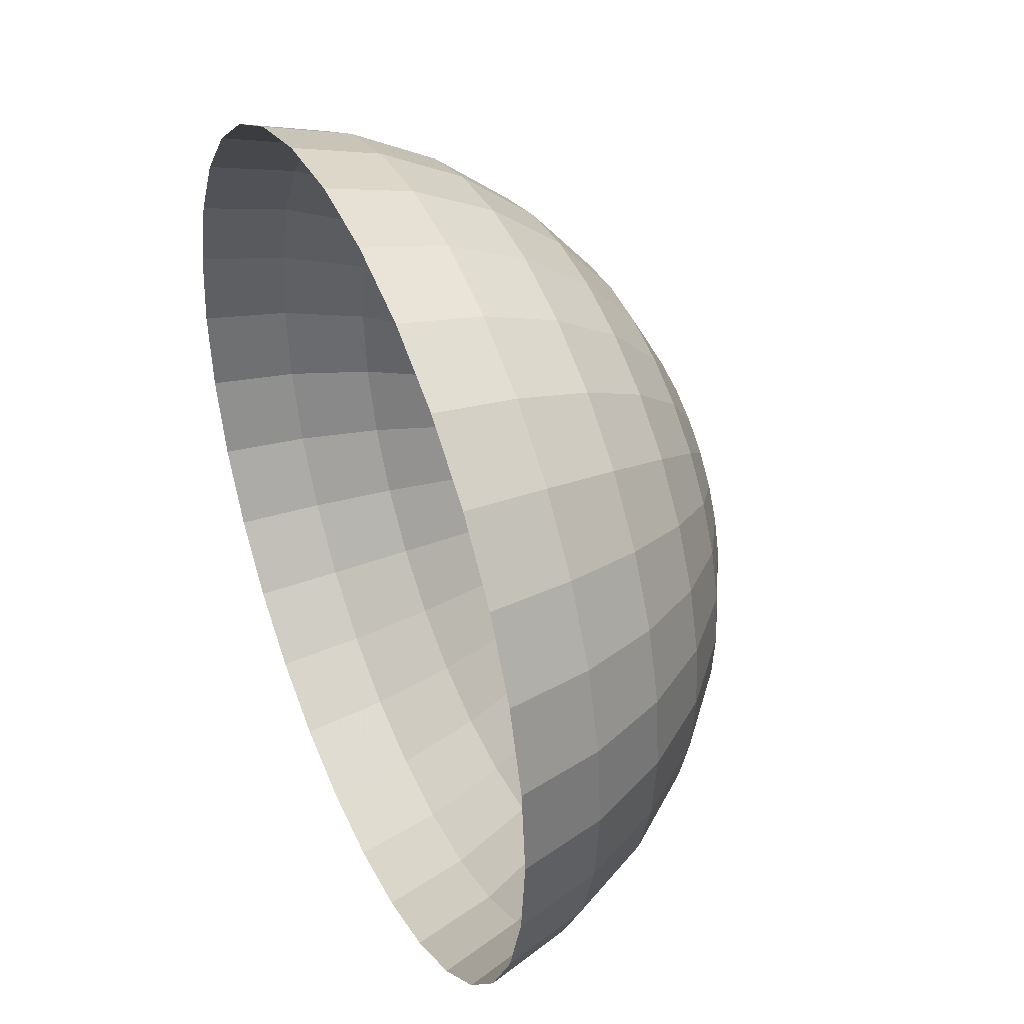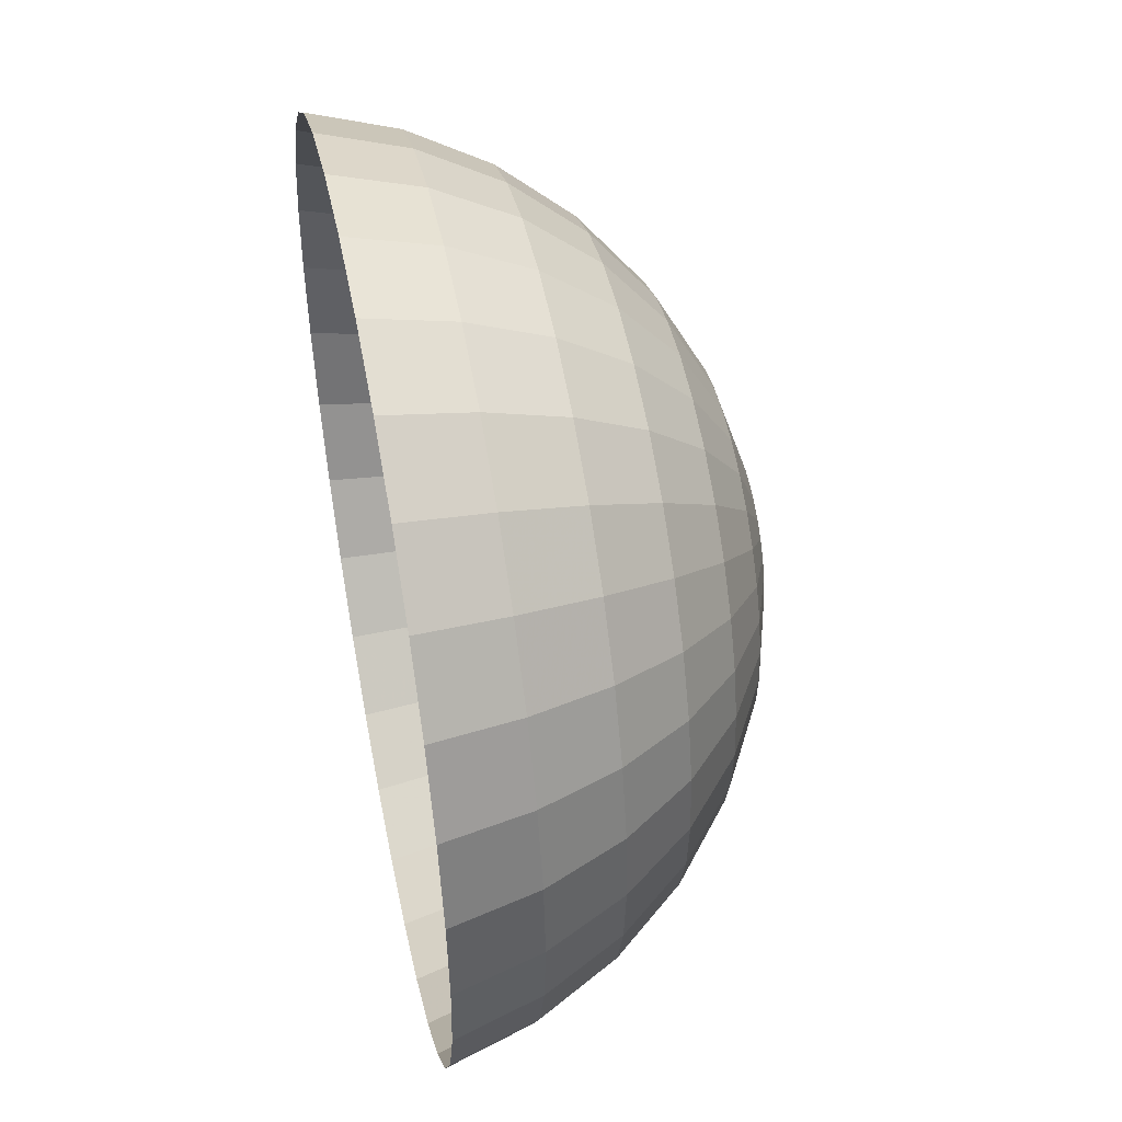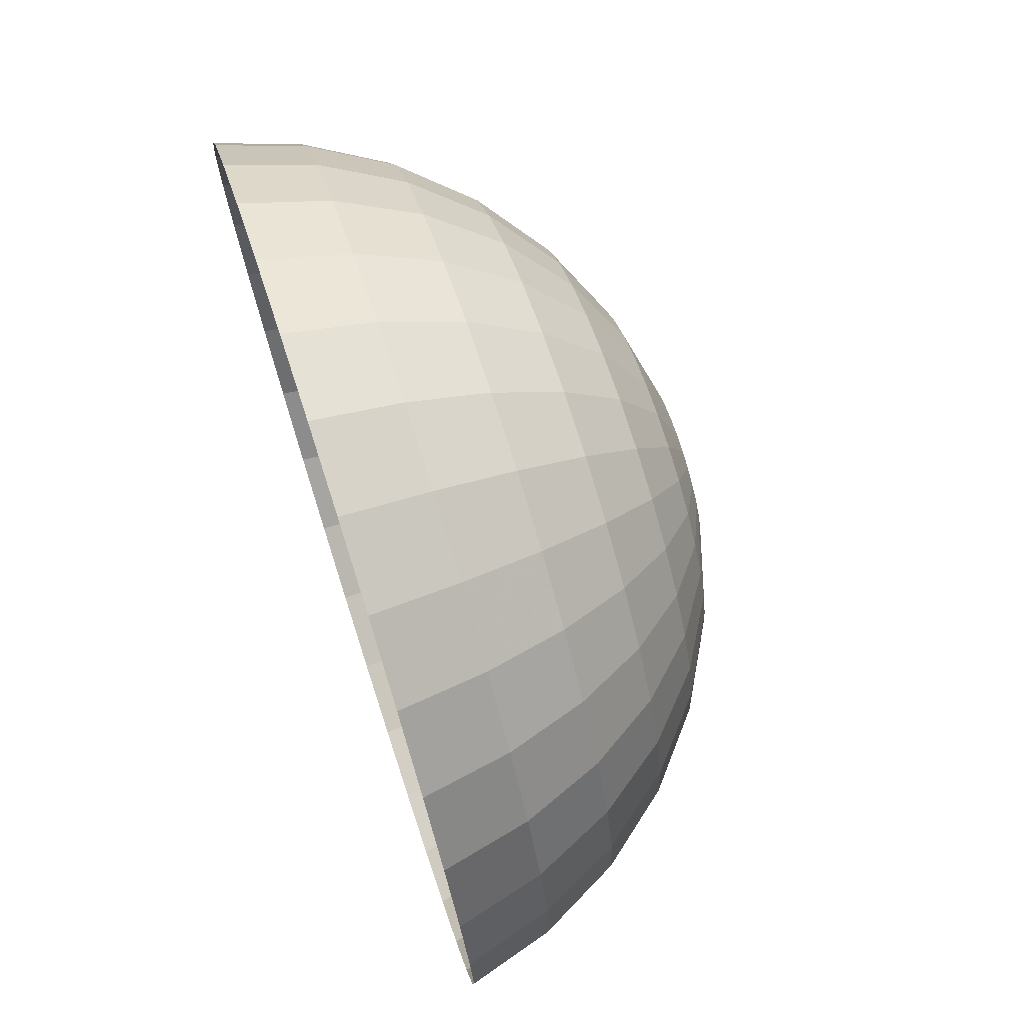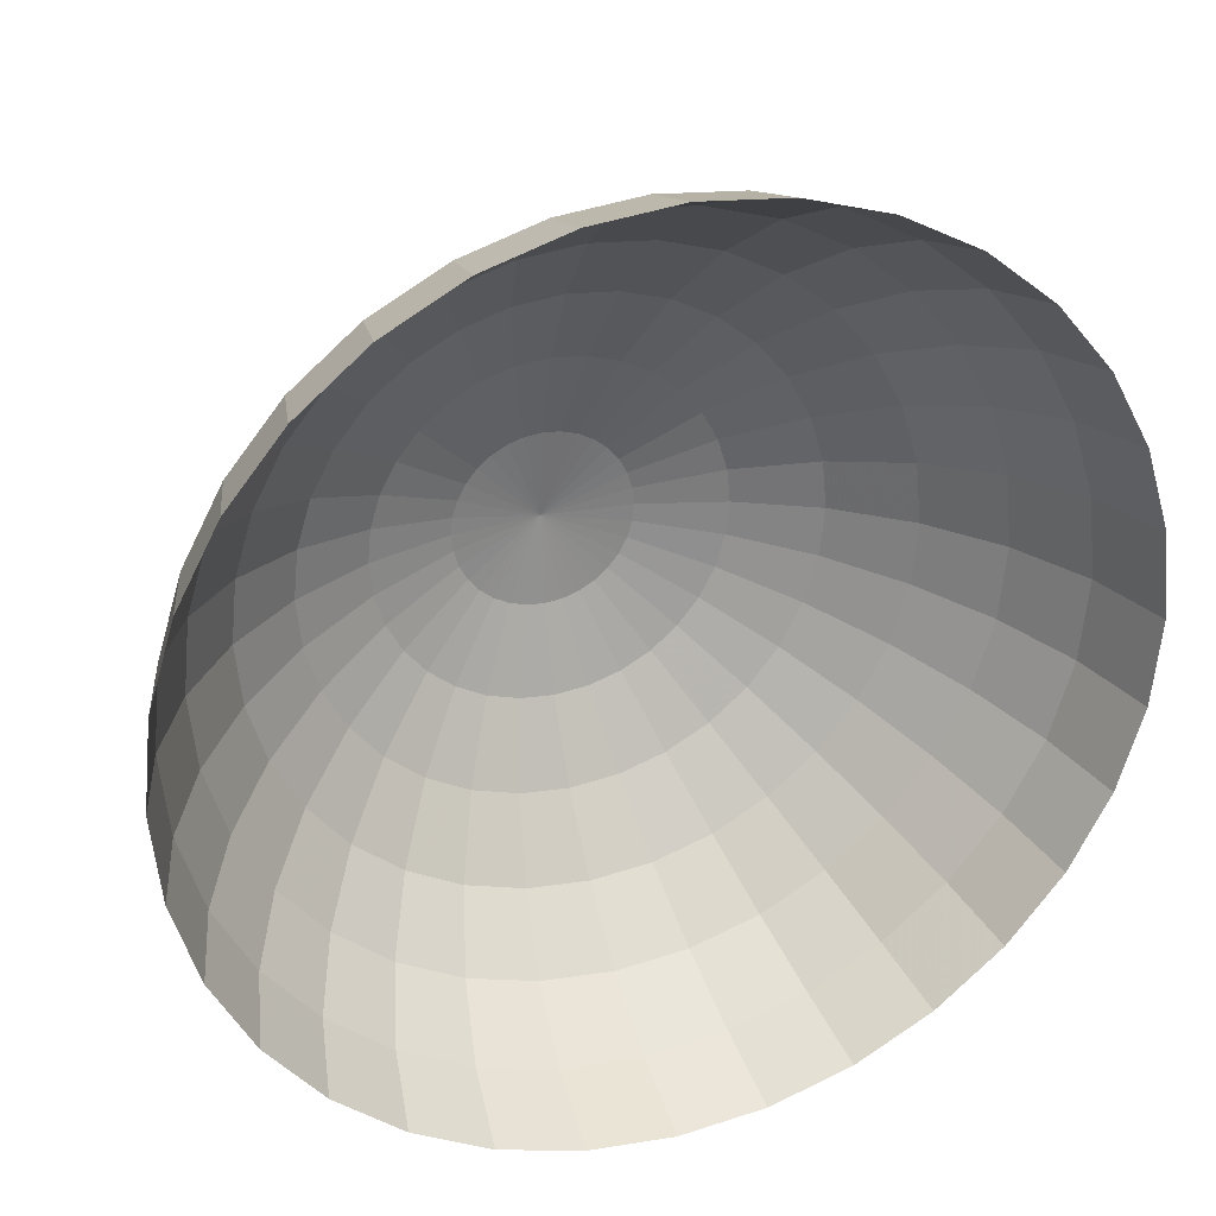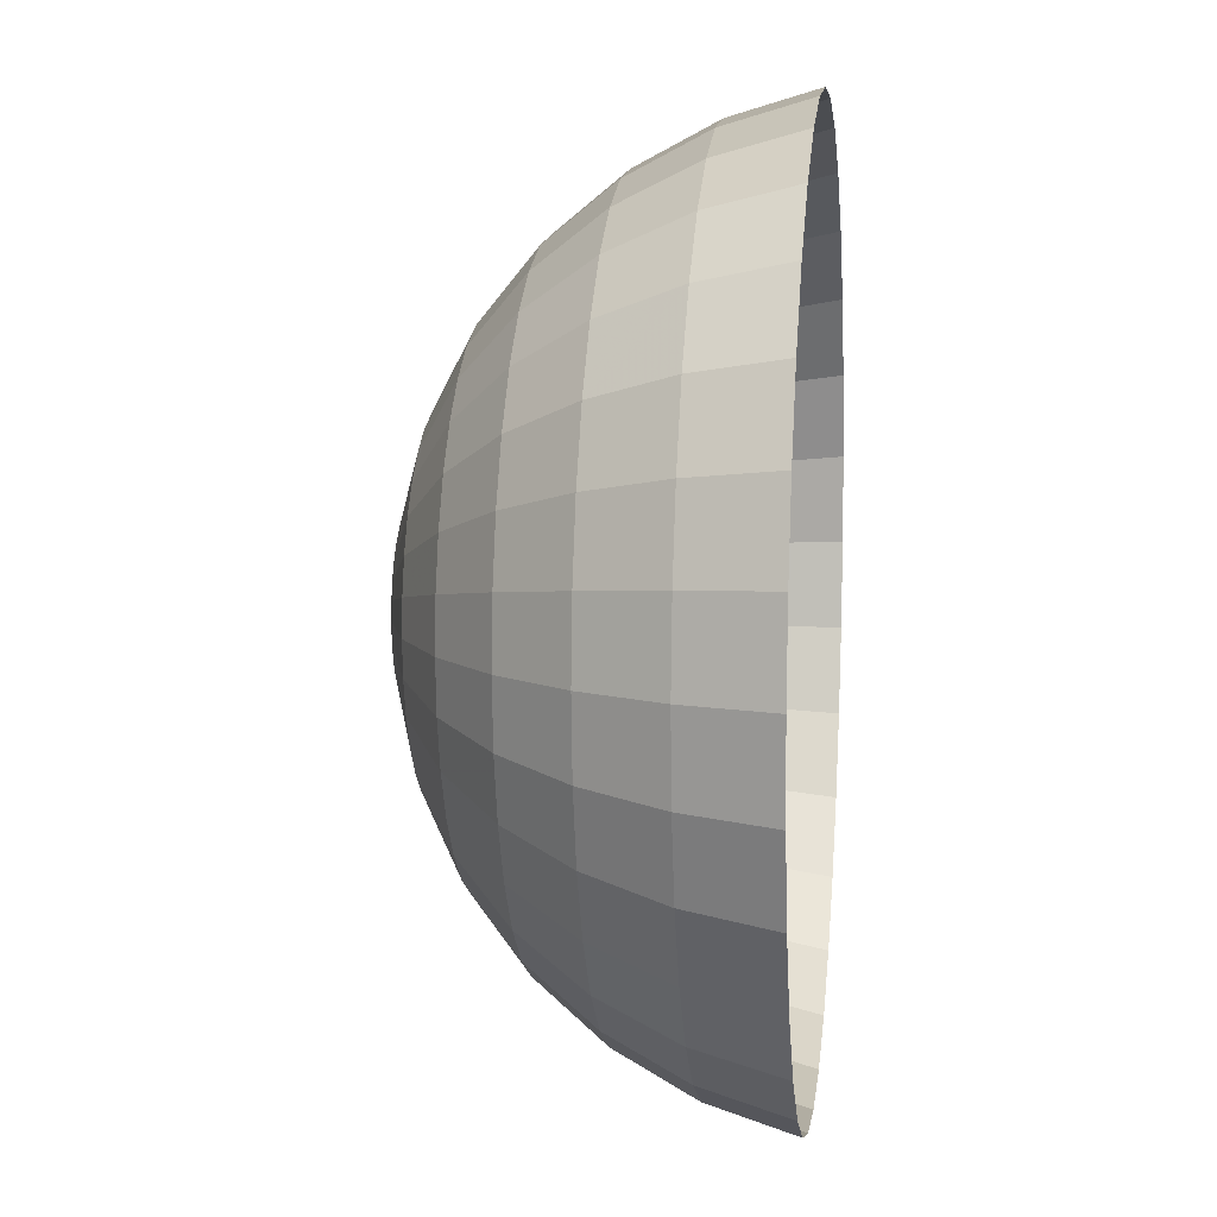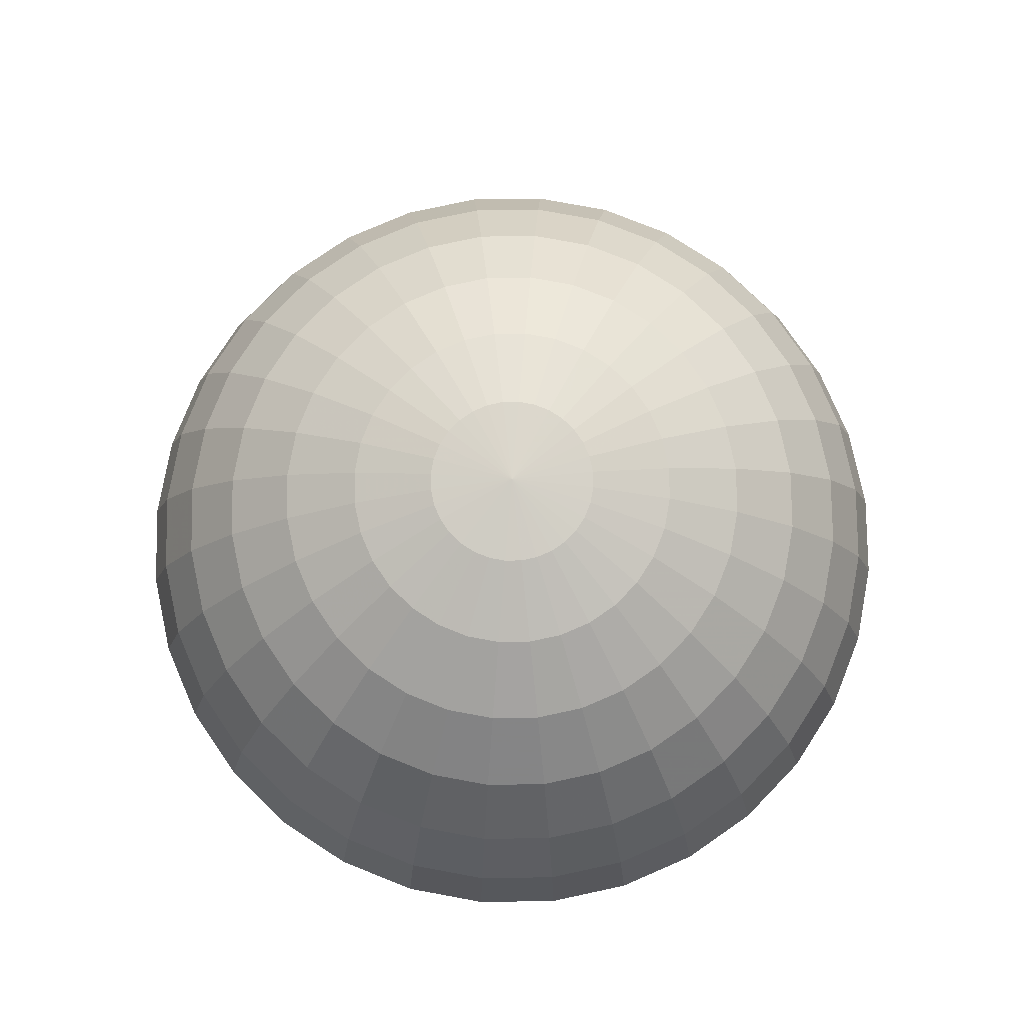
<metadata>
{"format":"obj","ext":"obj","renderer":"f3d","projection":"perspective","resolution":1024,"background":"white","views":[{"elev":41.0,"azim":-113.7,"up":"+Y"},{"elev":49.5,"azim":-101.4,"up":"+Y"},{"elev":72.9,"azim":-107.9,"up":"+Y"},{"elev":29.8,"azim":160.1,"up":"+Y"},{"elev":9.3,"azim":97.1,"up":"+Y"},{"elev":78.7,"azim":-85.2,"up":"+Z"}]}
</metadata>
<code>
v  0 0 20
v  0 3.902 19.62
v  -0.7612 3.827 19.62
v  -1.493 3.605 19.62
v  -2.168 3.244 19.62
v  -2.759 2.759 19.62
v  -3.244 2.168 19.62
v  -3.605 1.493 19.62
v  -3.827 0.7612 19.62
v  -3.902 -0 19.62
v  -3.827 -0.7612 19.62
v  -3.605 -1.493 19.62
v  -3.244 -2.168 19.62
v  -2.759 -2.759 19.62
v  -2.168 -3.244 19.62
v  -1.493 -3.605 19.62
v  -0.7612 -3.827 19.62
v  0 -3.902 19.62
v  0.7612 -3.827 19.62
v  1.493 -3.605 19.62
v  2.168 -3.244 19.62
v  2.759 -2.759 19.62
v  3.244 -2.168 19.62
v  3.605 -1.493 19.62
v  3.827 -0.7612 19.62
v  3.902 0 19.62
v  3.827 0.7612 19.62
v  3.605 1.493 19.62
v  3.244 2.168 19.62
v  2.759 2.759 19.62
v  2.168 3.244 19.62
v  1.493 3.605 19.62
v  0.7612 3.827 19.62
v  -1.493 7.507 18.48
v  0 7.654 18.48
v  -2.929 7.071 18.48
v  -4.252 6.364 18.48
v  -5.412 5.412 18.48
v  -6.364 4.252 18.48
v  -7.071 2.929 18.48
v  -7.507 1.493 18.48
v  -7.654 -0 18.48
v  -7.507 -1.493 18.48
v  -7.071 -2.929 18.48
v  -6.364 -4.252 18.48
v  -5.412 -5.412 18.48
v  -4.252 -6.364 18.48
v  -2.929 -7.071 18.48
v  -1.493 -7.507 18.48
v  0 -7.654 18.48
v  1.493 -7.507 18.48
v  2.929 -7.071 18.48
v  4.252 -6.364 18.48
v  5.412 -5.412 18.48
v  6.364 -4.252 18.48
v  7.071 -2.929 18.48
v  7.507 -1.493 18.48
v  7.654 0 18.48
v  7.507 1.493 18.48
v  7.071 2.929 18.48
v  6.364 4.252 18.48
v  5.412 5.412 18.48
v  4.252 6.364 18.48
v  2.929 7.071 18.48
v  1.493 7.507 18.48
v  -2.168 10.9 16.63
v  0 11.11 16.63
v  -4.252 10.27 16.63
v  -6.173 9.239 16.63
v  -7.857 7.857 16.63
v  -9.239 6.173 16.63
v  -10.27 4.252 16.63
v  -10.9 2.168 16.63
v  -11.11 -0 16.63
v  -10.9 -2.168 16.63
v  -10.27 -4.252 16.63
v  -9.239 -6.173 16.63
v  -7.857 -7.857 16.63
v  -6.173 -9.239 16.63
v  -4.252 -10.27 16.63
v  -2.168 -10.9 16.63
v  0 -11.11 16.63
v  2.168 -10.9 16.63
v  4.252 -10.27 16.63
v  6.173 -9.239 16.63
v  7.857 -7.857 16.63
v  9.239 -6.173 16.63
v  10.27 -4.252 16.63
v  10.9 -2.168 16.63
v  11.11 0 16.63
v  10.9 2.168 16.63
v  10.27 4.252 16.63
v  9.239 6.173 16.63
v  7.857 7.857 16.63
v  6.173 9.239 16.63
v  4.252 10.27 16.63
v  2.168 10.9 16.63
v  -2.759 13.87 14.14
v  -0 14.14 14.14
v  -5.412 13.07 14.14
v  -7.857 11.76 14.14
v  -10 10 14.14
v  -11.76 7.857 14.14
v  -13.07 5.412 14.14
v  -13.87 2.759 14.14
v  -14.14 -0 14.14
v  -13.87 -2.759 14.14
v  -13.07 -5.412 14.14
v  -11.76 -7.857 14.14
v  -10 -10 14.14
v  -7.857 -11.76 14.14
v  -5.412 -13.07 14.14
v  -2.759 -13.87 14.14
v  0 -14.14 14.14
v  2.759 -13.87 14.14
v  5.412 -13.07 14.14
v  7.857 -11.76 14.14
v  10 -10 14.14
v  11.76 -7.857 14.14
v  13.07 -5.412 14.14
v  13.87 -2.759 14.14
v  14.14 0 14.14
v  13.87 2.759 14.14
v  13.07 5.412 14.14
v  11.76 7.857 14.14
v  10 10 14.14
v  7.857 11.76 14.14
v  5.412 13.07 14.14
v  2.759 13.87 14.14
v  -3.244 16.31 11.11
v  -0 16.63 11.11
v  -6.364 15.36 11.11
v  -9.239 13.83 11.11
v  -11.76 11.76 11.11
v  -13.83 9.239 11.11
v  -15.36 6.364 11.11
v  -16.31 3.244 11.11
v  -16.63 -0 11.11
v  -16.31 -3.244 11.11
v  -15.36 -6.364 11.11
v  -13.83 -9.239 11.11
v  -11.76 -11.76 11.11
v  -9.239 -13.83 11.11
v  -6.364 -15.36 11.11
v  -3.244 -16.31 11.11
v  0 -16.63 11.11
v  3.244 -16.31 11.11
v  6.364 -15.36 11.11
v  9.239 -13.83 11.11
v  11.76 -11.76 11.11
v  13.83 -9.239 11.11
v  15.36 -6.364 11.11
v  16.31 -3.244 11.11
v  16.63 0 11.11
v  16.31 3.244 11.11
v  15.36 6.364 11.11
v  13.83 9.239 11.11
v  11.76 11.76 11.11
v  9.239 13.83 11.11
v  6.364 15.36 11.11
v  3.244 16.31 11.11
v  -3.605 18.12 7.654
v  -0 18.48 7.654
v  -7.071 17.07 7.654
v  -10.27 15.36 7.654
v  -13.07 13.07 7.654
v  -15.36 10.27 7.654
v  -17.07 7.071 7.654
v  -18.12 3.605 7.654
v  -18.48 -0 7.654
v  -18.12 -3.605 7.654
v  -17.07 -7.071 7.654
v  -15.36 -10.27 7.654
v  -13.07 -13.07 7.654
v  -10.27 -15.36 7.654
v  -7.071 -17.07 7.654
v  -3.605 -18.12 7.654
v  0 -18.48 7.654
v  3.605 -18.12 7.654
v  7.071 -17.07 7.654
v  10.27 -15.36 7.654
v  13.07 -13.07 7.654
v  15.36 -10.27 7.654
v  17.07 -7.071 7.654
v  18.12 -3.605 7.654
v  18.48 0 7.654
v  18.12 3.605 7.654
v  17.07 7.071 7.654
v  15.36 10.27 7.654
v  13.07 13.07 7.654
v  10.27 15.36 7.654
v  7.071 17.07 7.654
v  3.605 18.12 7.654
v  -3.827 19.24 3.902
v  -0 19.62 3.902
v  -7.507 18.12 3.902
v  -10.9 16.31 3.902
v  -13.87 13.87 3.902
v  -16.31 10.9 3.902
v  -18.12 7.507 3.902
v  -19.24 3.827 3.902
v  -19.62 -0 3.902
v  -19.24 -3.827 3.902
v  -18.12 -7.507 3.902
v  -16.31 -10.9 3.902
v  -13.87 -13.87 3.902
v  -10.9 -16.31 3.902
v  -7.507 -18.12 3.902
v  -3.827 -19.24 3.902
v  0 -19.62 3.902
v  3.827 -19.24 3.902
v  7.507 -18.12 3.902
v  10.9 -16.31 3.902
v  13.87 -13.87 3.902
v  16.31 -10.9 3.902
v  18.12 -7.507 3.902
v  19.24 -3.827 3.902
v  19.62 0 3.902
v  19.24 3.827 3.902
v  18.12 7.507 3.902
v  16.31 10.9 3.902
v  13.87 13.87 3.902
v  10.9 16.31 3.902
v  7.507 18.12 3.902
v  3.827 19.24 3.902
g Sphere01
f 1 2 3
f 1 3 4
f 1 4 5
f 1 5 6
f 1 6 7
f 1 7 8
f 1 8 9
f 1 9 10
f 1 10 11
f 1 11 12
f 1 12 13
f 1 13 14
f 1 14 15
f 1 15 16
f 1 16 17
f 1 17 18
f 1 18 19
f 1 19 20
f 1 20 21
f 1 21 22
f 1 22 23
f 1 23 24
f 1 24 25
f 1 25 26
f 1 26 27
f 1 27 28
f 1 28 29
f 1 29 30
f 1 30 31
f 1 31 32
f 1 32 33
f 1 33 2
f 34 3 2
f 2 35 34
f 36 4 3
f 3 34 36
f 37 5 4
f 4 36 37
f 38 6 5
f 5 37 38
f 39 7 6
f 6 38 39
f 40 8 7
f 7 39 40
f 41 9 8
f 8 40 41
f 42 10 9
f 9 41 42
f 43 11 10
f 10 42 43
f 44 12 11
f 11 43 44
f 45 13 12
f 12 44 45
f 46 14 13
f 13 45 46
f 47 15 14
f 14 46 47
f 48 16 15
f 15 47 48
f 49 17 16
f 16 48 49
f 50 18 17
f 17 49 50
f 51 19 18
f 18 50 51
f 52 20 19
f 19 51 52
f 53 21 20
f 20 52 53
f 54 22 21
f 21 53 54
f 55 23 22
f 22 54 55
f 56 24 23
f 23 55 56
f 57 25 24
f 24 56 57
f 58 26 25
f 25 57 58
f 59 27 26
f 26 58 59
f 60 28 27
f 27 59 60
f 61 29 28
f 28 60 61
f 62 30 29
f 29 61 62
f 63 31 30
f 30 62 63
f 64 32 31
f 31 63 64
f 65 33 32
f 32 64 65
f 35 2 33
f 33 65 35
f 66 34 35
f 35 67 66
f 68 36 34
f 34 66 68
f 69 37 36
f 36 68 69
f 70 38 37
f 37 69 70
f 71 39 38
f 38 70 71
f 72 40 39
f 39 71 72
f 73 41 40
f 40 72 73
f 74 42 41
f 41 73 74
f 75 43 42
f 42 74 75
f 76 44 43
f 43 75 76
f 77 45 44
f 44 76 77
f 78 46 45
f 45 77 78
f 79 47 46
f 46 78 79
f 80 48 47
f 47 79 80
f 81 49 48
f 48 80 81
f 82 50 49
f 49 81 82
f 83 51 50
f 50 82 83
f 84 52 51
f 51 83 84
f 85 53 52
f 52 84 85
f 86 54 53
f 53 85 86
f 87 55 54
f 54 86 87
f 88 56 55
f 55 87 88
f 89 57 56
f 56 88 89
f 90 58 57
f 57 89 90
f 91 59 58
f 58 90 91
f 92 60 59
f 59 91 92
f 93 61 60
f 60 92 93
f 94 62 61
f 61 93 94
f 95 63 62
f 62 94 95
f 96 64 63
f 63 95 96
f 97 65 64
f 64 96 97
f 67 35 65
f 65 97 67
f 98 66 67
f 67 99 98
f 100 68 66
f 66 98 100
f 101 69 68
f 68 100 101
f 102 70 69
f 69 101 102
f 103 71 70
f 70 102 103
f 104 72 71
f 71 103 104
f 105 73 72
f 72 104 105
f 106 74 73
f 73 105 106
f 107 75 74
f 74 106 107
f 108 76 75
f 75 107 108
f 109 77 76
f 76 108 109
f 110 78 77
f 77 109 110
f 111 79 78
f 78 110 111
f 112 80 79
f 79 111 112
f 113 81 80
f 80 112 113
f 114 82 81
f 81 113 114
f 115 83 82
f 82 114 115
f 116 84 83
f 83 115 116
f 117 85 84
f 84 116 117
f 118 86 85
f 85 117 118
f 119 87 86
f 86 118 119
f 120 88 87
f 87 119 120
f 121 89 88
f 88 120 121
f 122 90 89
f 89 121 122
f 123 91 90
f 90 122 123
f 124 92 91
f 91 123 124
f 125 93 92
f 92 124 125
f 126 94 93
f 93 125 126
f 127 95 94
f 94 126 127
f 128 96 95
f 95 127 128
f 129 97 96
f 96 128 129
f 99 67 97
f 97 129 99
f 130 98 99
f 99 131 130
f 132 100 98
f 98 130 132
f 133 101 100
f 100 132 133
f 134 102 101
f 101 133 134
f 135 103 102
f 102 134 135
f 136 104 103
f 103 135 136
f 137 105 104
f 104 136 137
f 138 106 105
f 105 137 138
f 139 107 106
f 106 138 139
f 140 108 107
f 107 139 140
f 141 109 108
f 108 140 141
f 142 110 109
f 109 141 142
f 143 111 110
f 110 142 143
f 144 112 111
f 111 143 144
f 145 113 112
f 112 144 145
f 146 114 113
f 113 145 146
f 147 115 114
f 114 146 147
f 148 116 115
f 115 147 148
f 149 117 116
f 116 148 149
f 150 118 117
f 117 149 150
f 151 119 118
f 118 150 151
f 152 120 119
f 119 151 152
f 153 121 120
f 120 152 153
f 154 122 121
f 121 153 154
f 155 123 122
f 122 154 155
f 156 124 123
f 123 155 156
f 157 125 124
f 124 156 157
f 158 126 125
f 125 157 158
f 159 127 126
f 126 158 159
f 160 128 127
f 127 159 160
f 161 129 128
f 128 160 161
f 131 99 129
f 129 161 131
f 162 130 131
f 131 163 162
f 164 132 130
f 130 162 164
f 165 133 132
f 132 164 165
f 166 134 133
f 133 165 166
f 167 135 134
f 134 166 167
f 168 136 135
f 135 167 168
f 169 137 136
f 136 168 169
f 170 138 137
f 137 169 170
f 171 139 138
f 138 170 171
f 172 140 139
f 139 171 172
f 173 141 140
f 140 172 173
f 174 142 141
f 141 173 174
f 175 143 142
f 142 174 175
f 176 144 143
f 143 175 176
f 177 145 144
f 144 176 177
f 178 146 145
f 145 177 178
f 179 147 146
f 146 178 179
f 180 148 147
f 147 179 180
f 181 149 148
f 148 180 181
f 182 150 149
f 149 181 182
f 183 151 150
f 150 182 183
f 184 152 151
f 151 183 184
f 185 153 152
f 152 184 185
f 186 154 153
f 153 185 186
f 187 155 154
f 154 186 187
f 188 156 155
f 155 187 188
f 189 157 156
f 156 188 189
f 190 158 157
f 157 189 190
f 191 159 158
f 158 190 191
f 192 160 159
f 159 191 192
f 193 161 160
f 160 192 193
f 163 131 161
f 161 193 163
f 194 162 163
f 163 195 194
f 196 164 162
f 162 194 196
f 197 165 164
f 164 196 197
f 198 166 165
f 165 197 198
f 199 167 166
f 166 198 199
f 200 168 167
f 167 199 200
f 201 169 168
f 168 200 201
f 202 170 169
f 169 201 202
f 203 171 170
f 170 202 203
f 204 172 171
f 171 203 204
f 205 173 172
f 172 204 205
f 206 174 173
f 173 205 206
f 207 175 174
f 174 206 207
f 208 176 175
f 175 207 208
f 209 177 176
f 176 208 209
f 210 178 177
f 177 209 210
f 211 179 178
f 178 210 211
f 212 180 179
f 179 211 212
f 213 181 180
f 180 212 213
f 214 182 181
f 181 213 214
f 215 183 182
f 182 214 215
f 216 184 183
f 183 215 216
f 217 185 184
f 184 216 217
f 218 186 185
f 185 217 218
f 219 187 186
f 186 218 219
f 220 188 187
f 187 219 220
f 221 189 188
f 188 220 221
f 222 190 189
f 189 221 222
f 223 191 190
f 190 222 223
f 224 192 191
f 191 223 224
f 225 193 192
f 192 224 225
f 195 163 193
f 193 225 195

</code>
